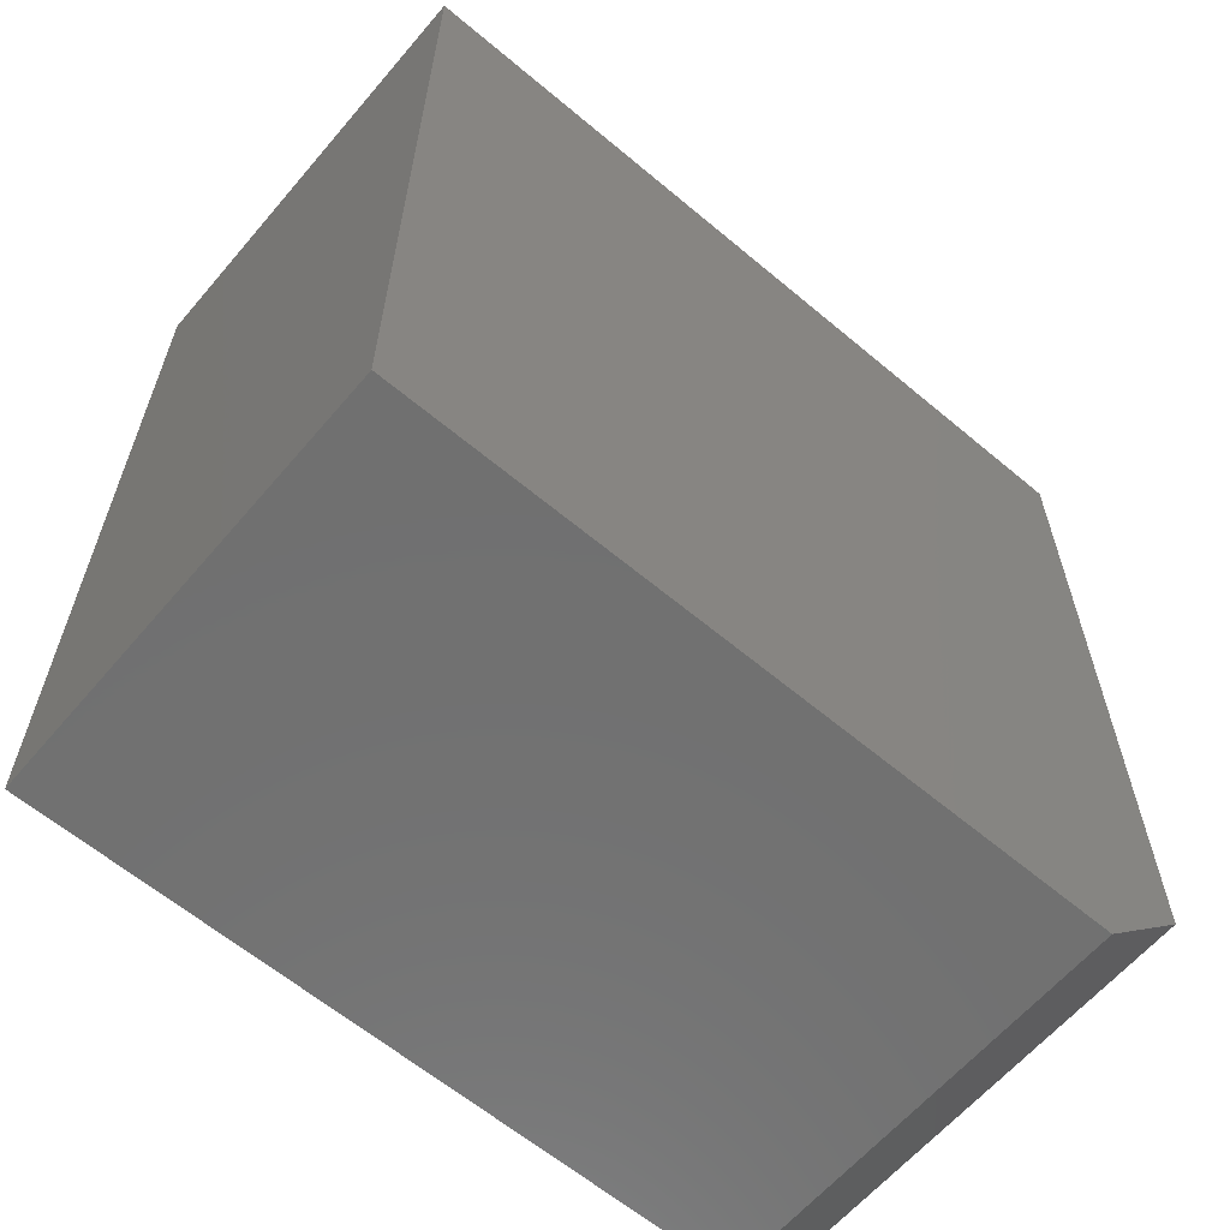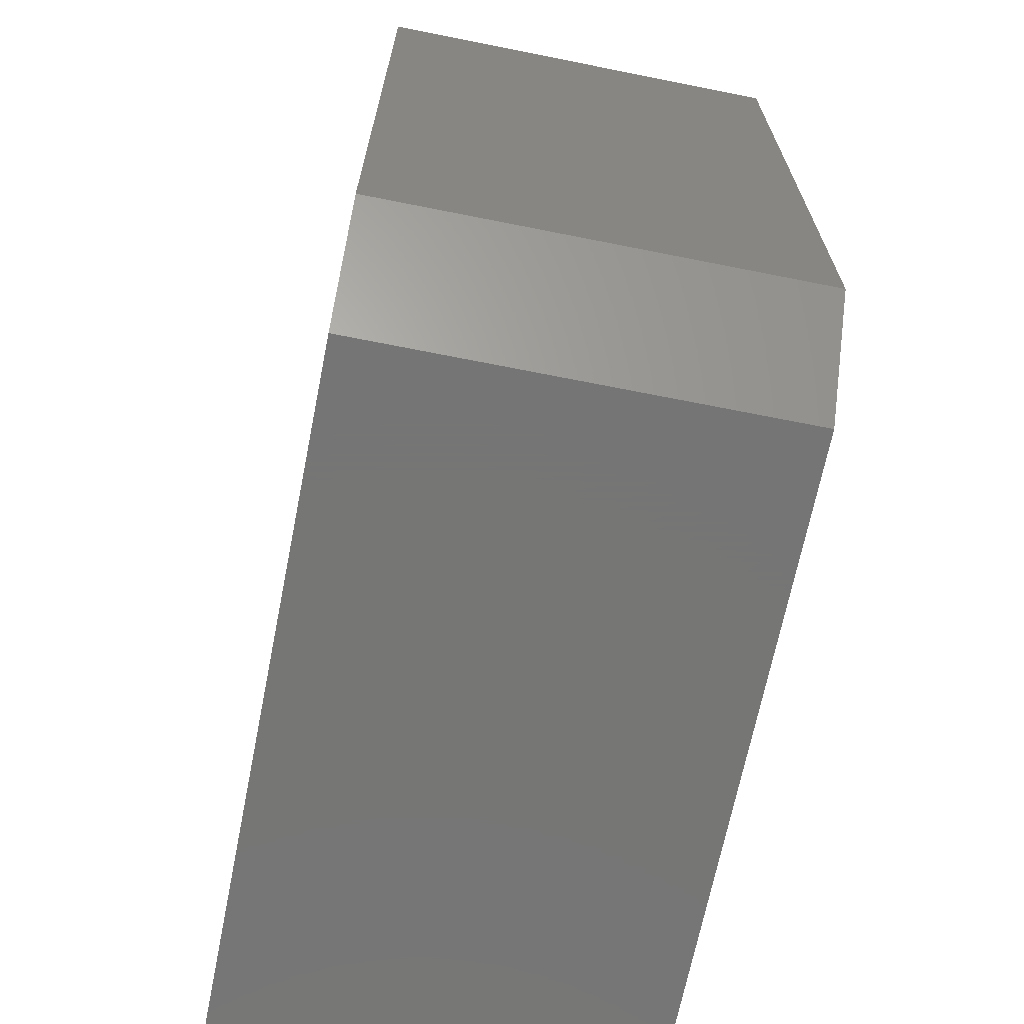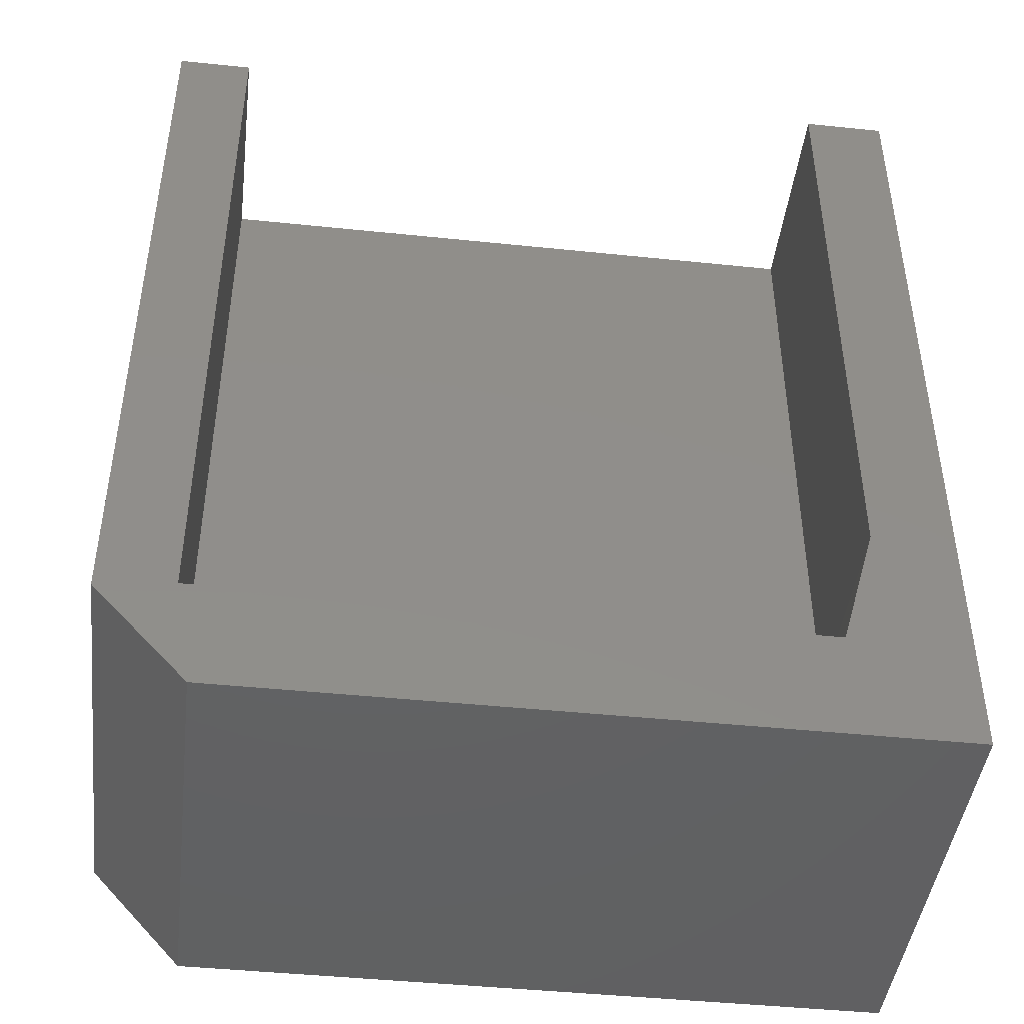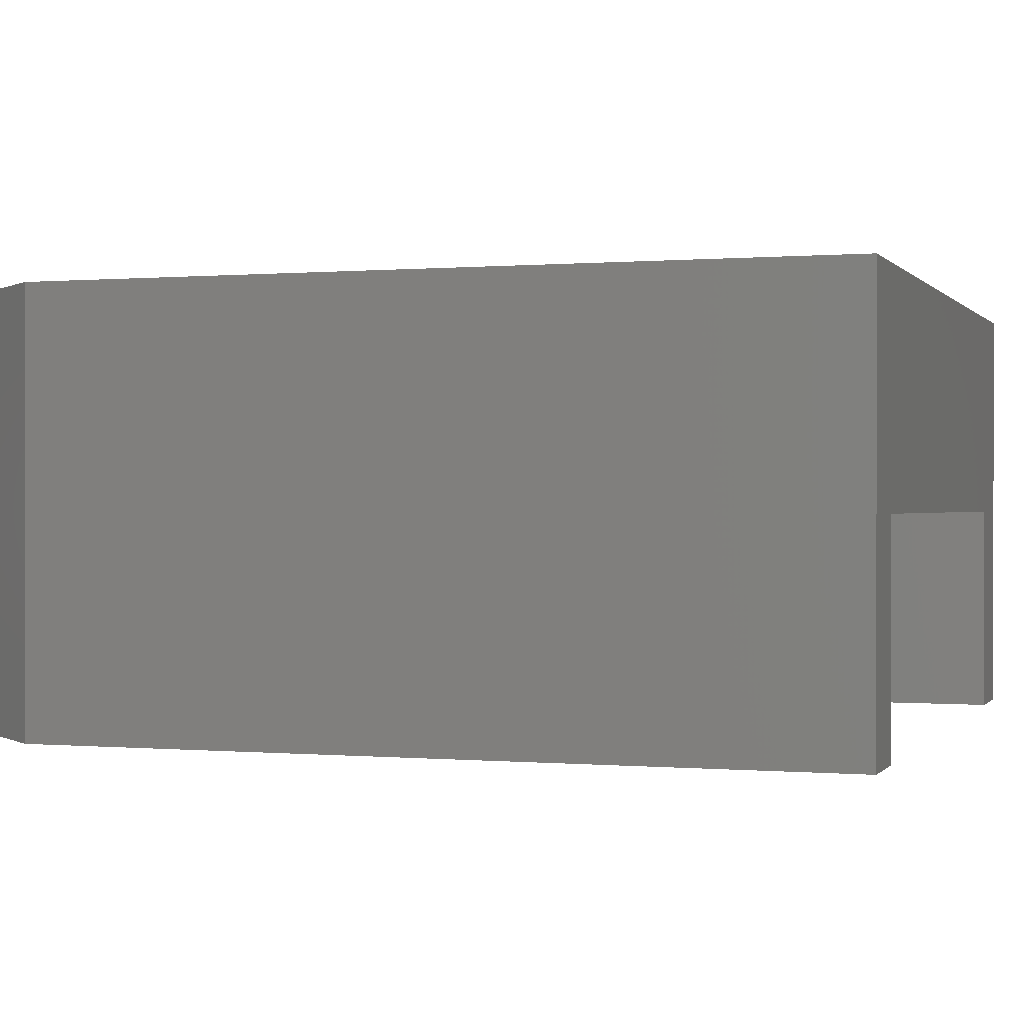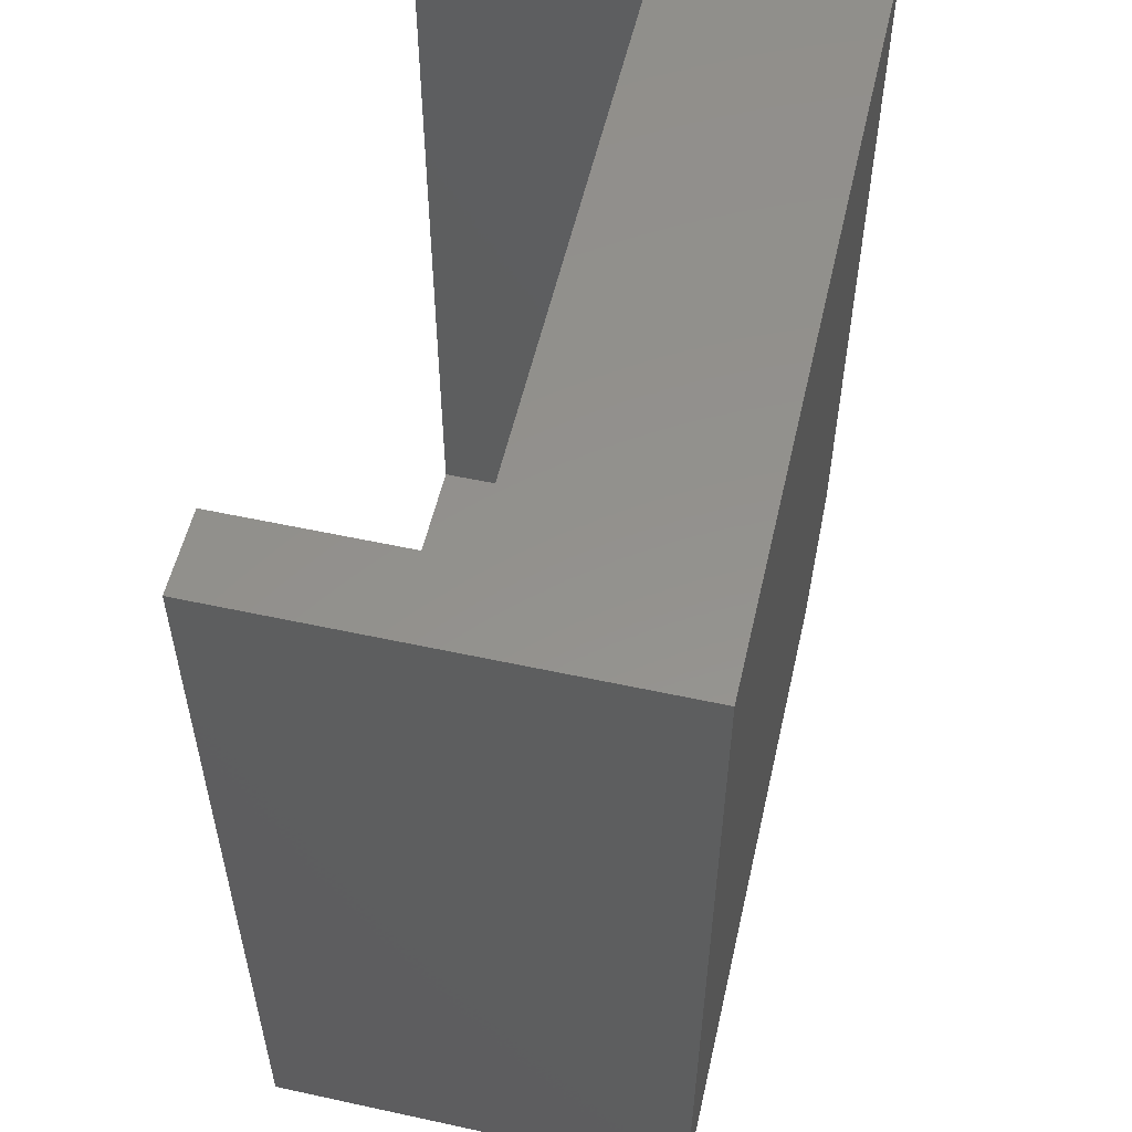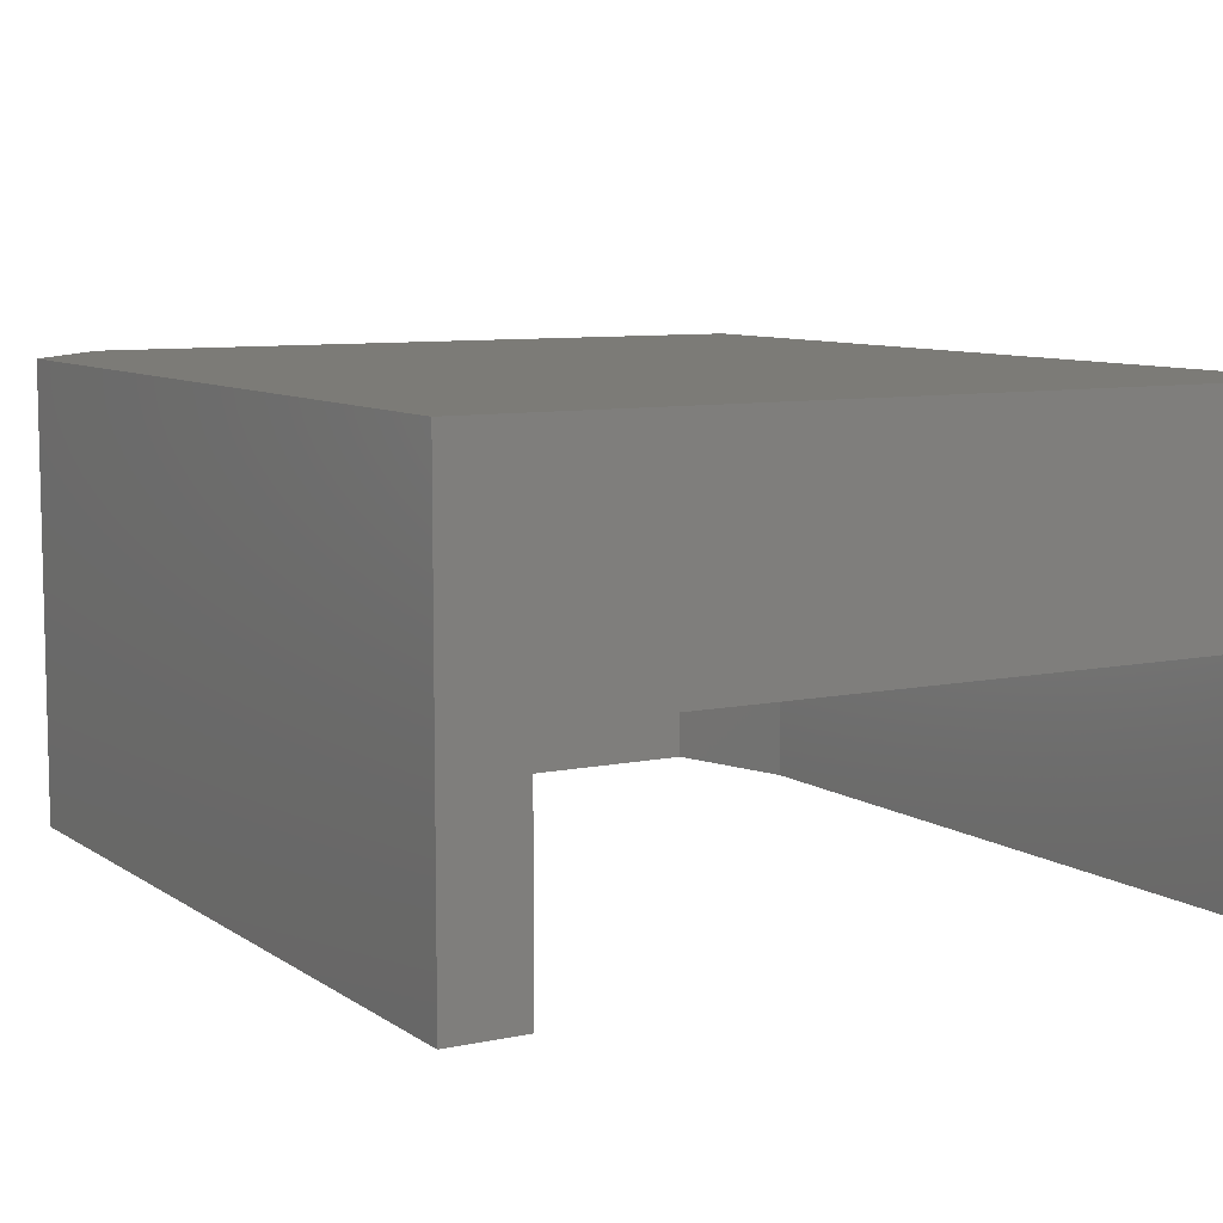
<metadata>
{"format":"stl","ext":"stl","renderer":"f3d","projection":"perspective","resolution":1024,"background":"white","views":[{"elev":-62.3,"azim":139.6,"up":"+Z"},{"elev":-68.1,"azim":-101.3,"up":"+Z"},{"elev":-44.6,"azim":-6.9,"up":"+Z"},{"elev":0.2,"azim":-71.6,"up":"+Y"},{"elev":55.2,"azim":102.9,"up":"+Z"},{"elev":8.3,"azim":-30.1,"up":"+Y"}]}
</metadata>
<code>
# stl→obj: 20 verts, 36 faces
v 0.2663 0.1797 0.75
v -0.2656 0.1797 0.75
v 0.2663 0.1797 0.2031
v -0.2656 0.1797 0.09375
v 0.235 0.1797 0.09375
v 0.2663 3.3e-17 0.2031
v 0.2663 3.3e-17 0.75
v -0.2656 -4.069e-33 0.09375
v 0.235 3.126e-17 0.09375
v 0.335 3.681e-17 -4.061e-17
v 0.335 3.681e-17 0.75
v -0.3281 2.921e-34 0.08594
v -0.25 4.337e-18 -4.784e-18
v -0.3281 5.631e-33 0.75
v -0.2656 3.469e-18 0.75
v 0.335 0.3594 0.75
v -0.3281 0.3594 0.75
v -0.25 0.3594 -4.784e-18
v -0.3281 0.3594 0.08594
v 0.335 0.3594 -4.061e-17
f 1 2 3
f 3 2 4
f 3 4 5
f 3 6 1
f 1 6 7
f 4 8 5
f 5 8 9
f 10 11 7
f 10 7 6
f 10 6 9
f 10 9 8
f 10 8 12
f 10 12 13
f 12 8 14
f 14 8 15
f 9 6 5
f 5 6 3
f 16 7 11
f 7 16 1
f 1 16 17
f 1 17 2
f 2 17 14
f 2 14 15
f 2 15 4
f 4 15 8
f 18 19 20
f 20 19 17
f 20 17 16
f 17 19 14
f 14 19 12
f 18 20 13
f 13 20 10
f 12 19 13
f 13 19 18
f 20 16 10
f 10 16 11

</code>
